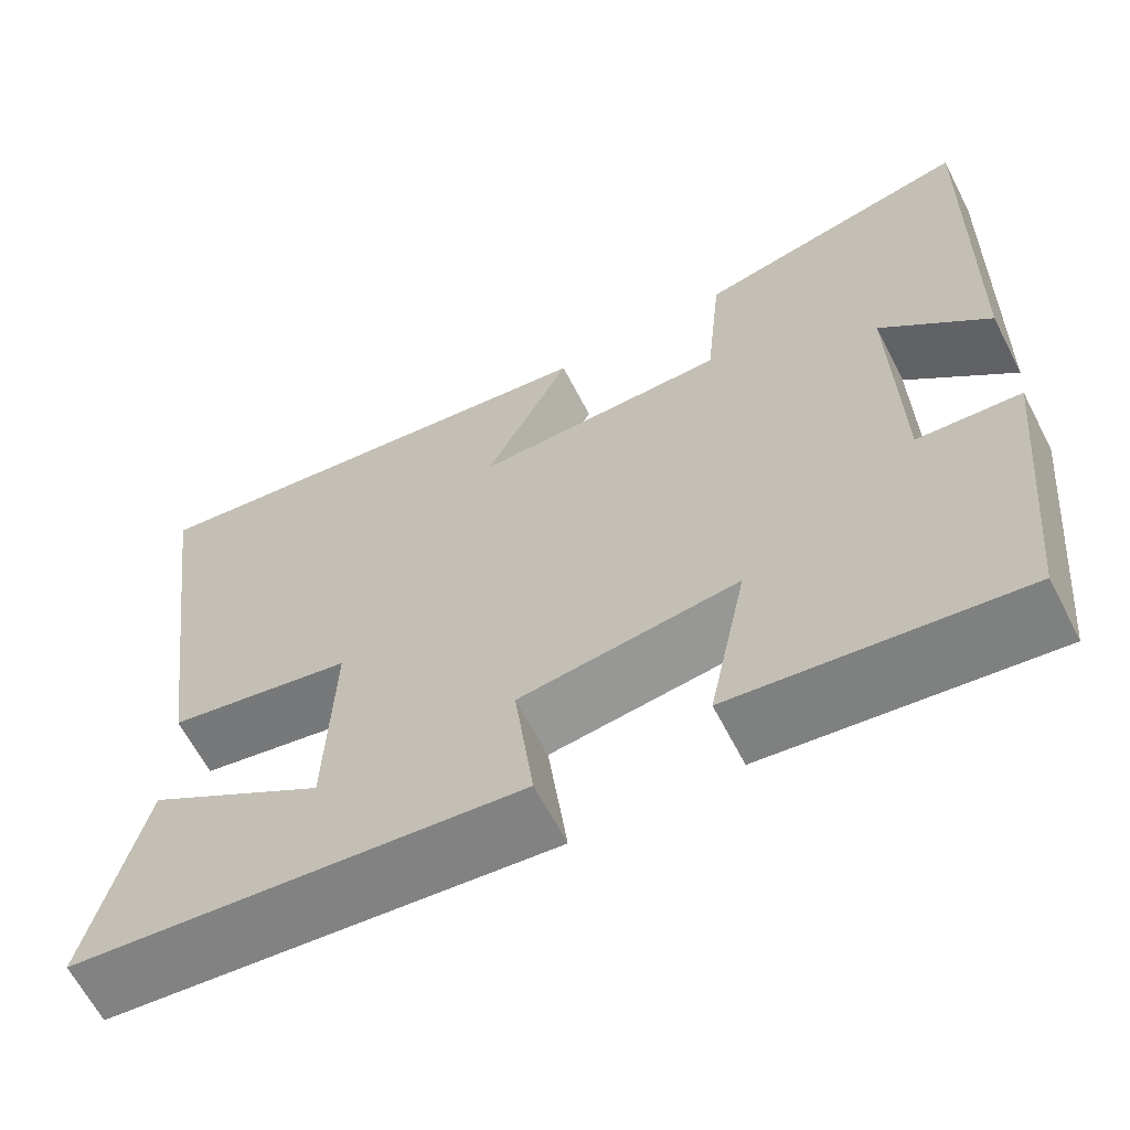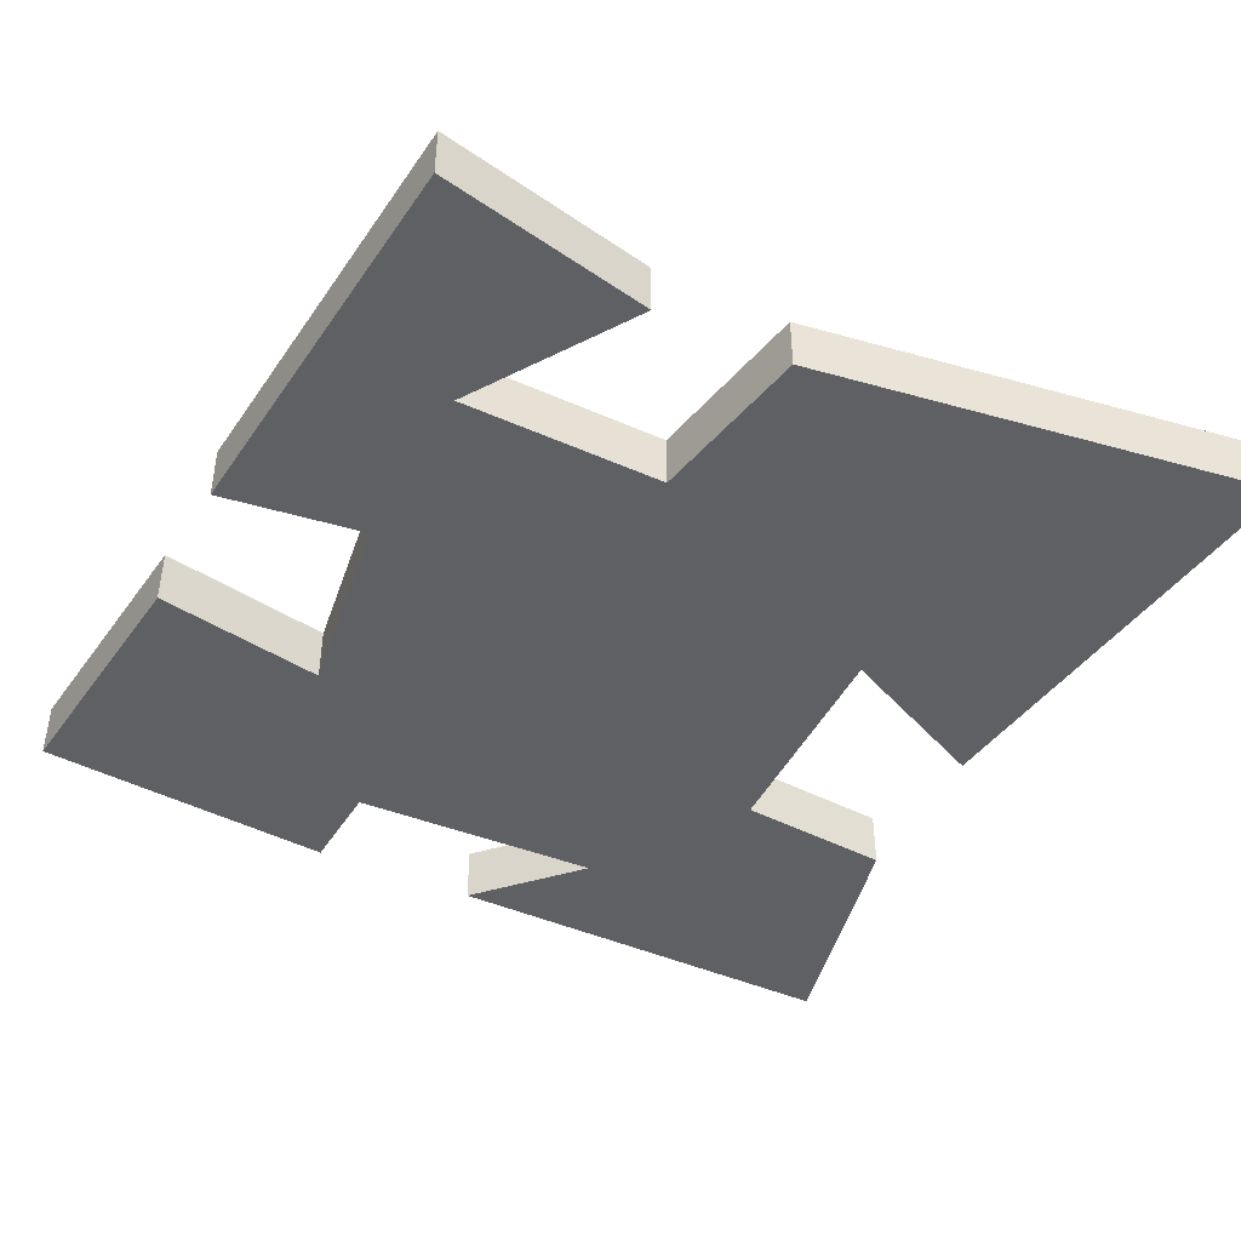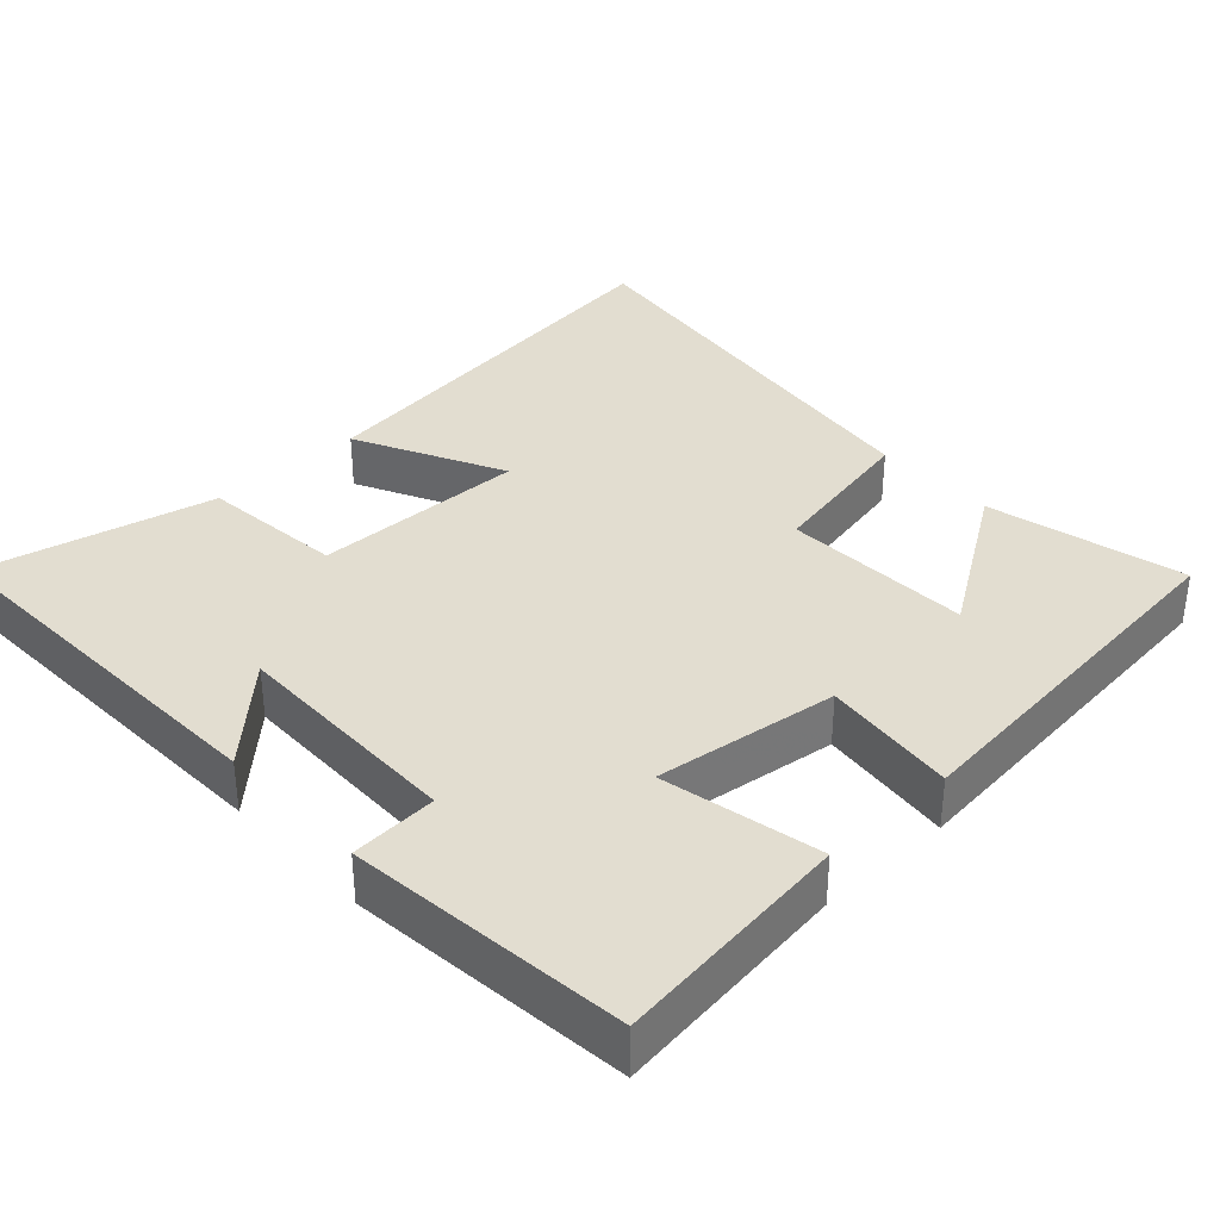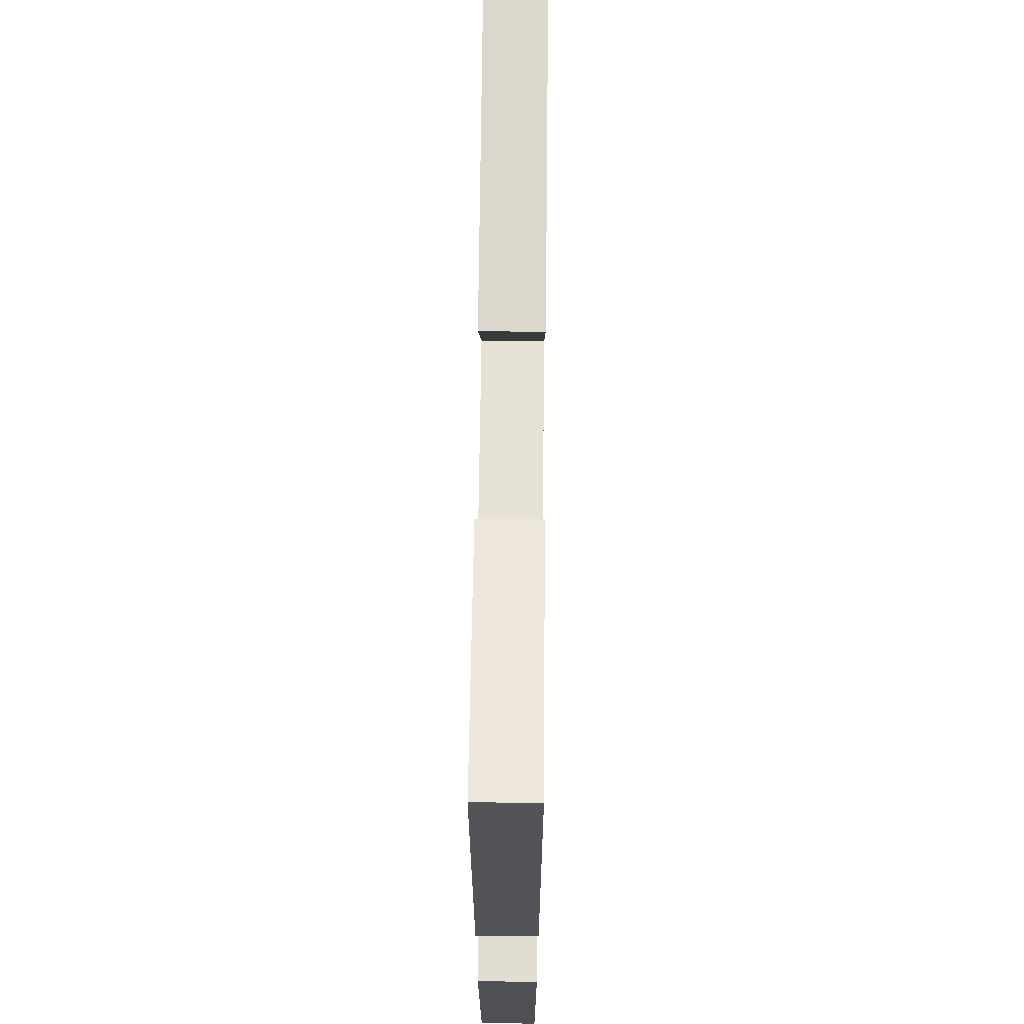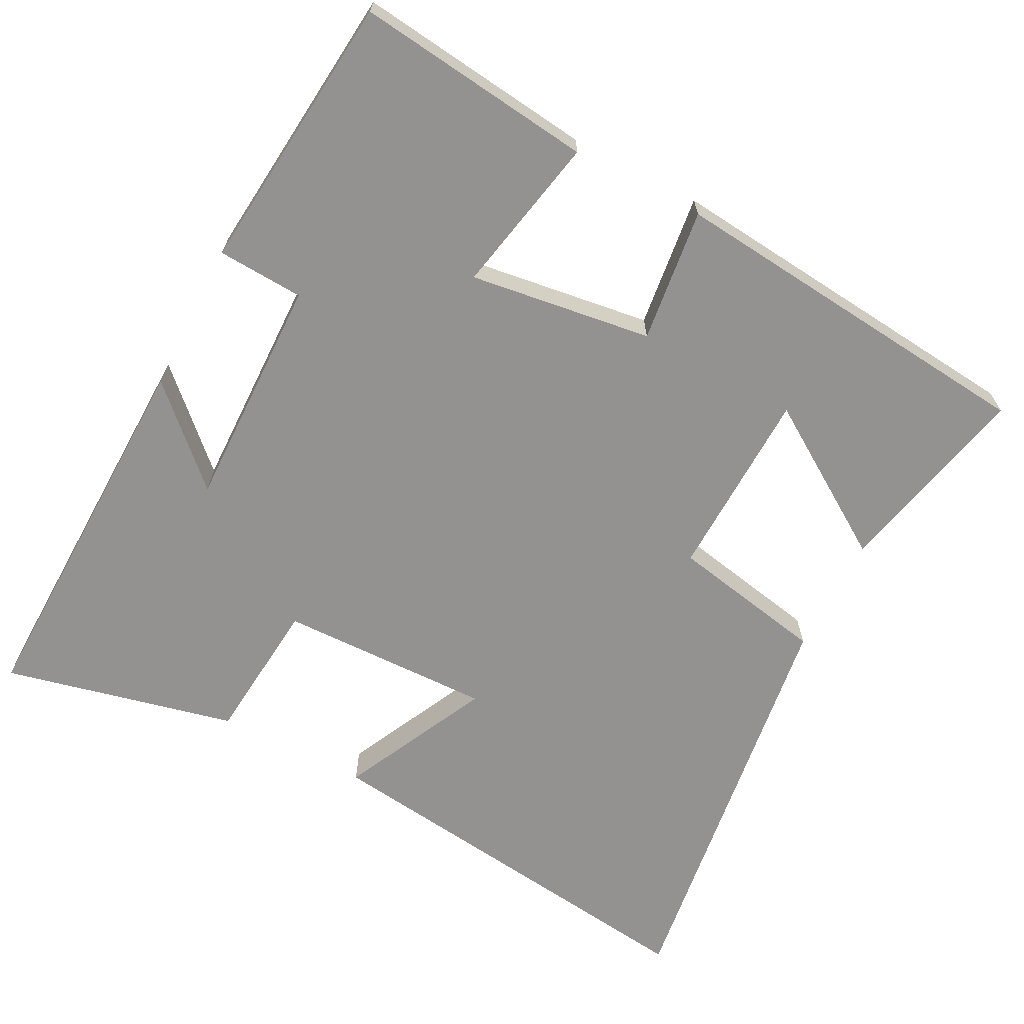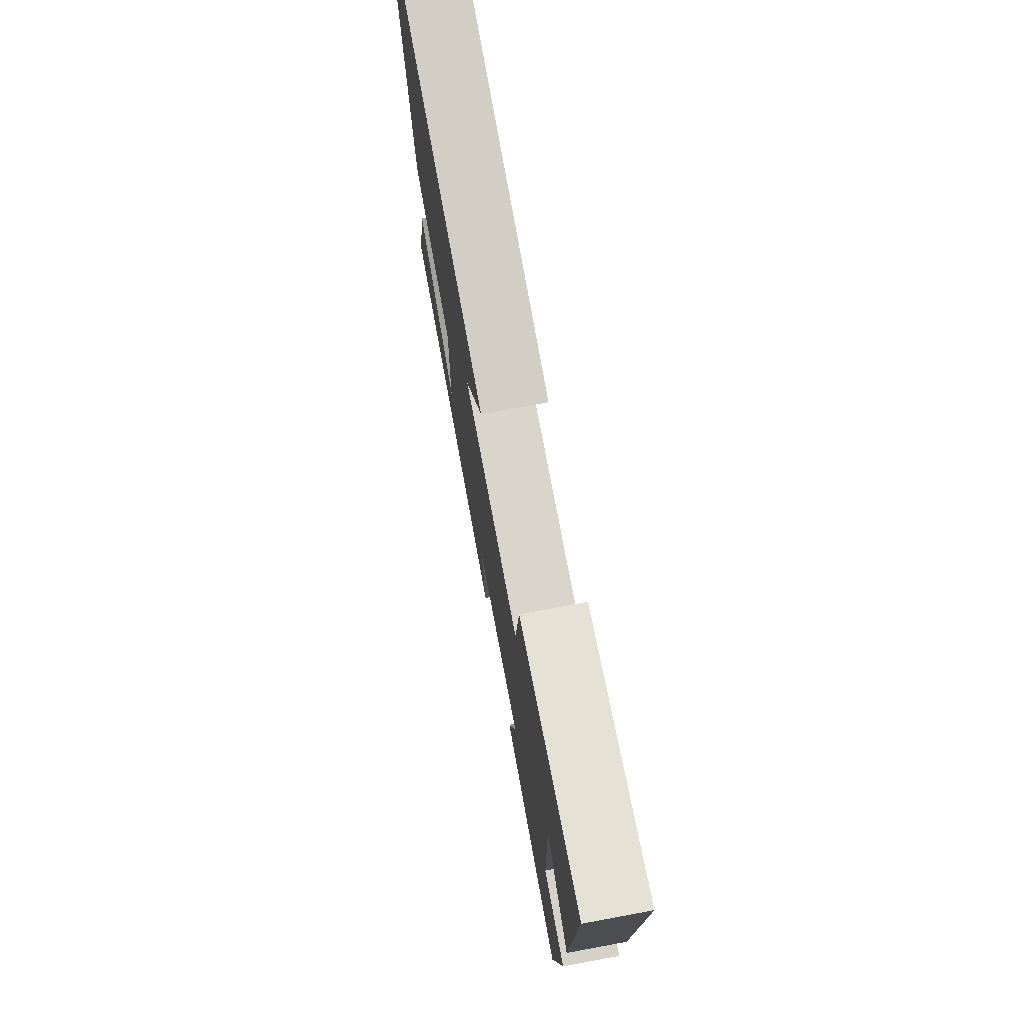
<metadata>
{"format":"obj","ext":"obj","renderer":"f3d","projection":"perspective","resolution":1024,"background":"white","views":[{"elev":-64.1,"azim":27.3,"up":"+Z"},{"elev":-43.5,"azim":-116.1,"up":"+Y"},{"elev":35.2,"azim":136.9,"up":"+Y"},{"elev":65.5,"azim":90.6,"up":"+Z"},{"elev":-66.5,"azim":152.7,"up":"+Y"},{"elev":75.5,"azim":79.5,"up":"+Z"}]}
</metadata>
<code>
v 0.514 0.07 0.573
v 0.5 0.07 0.051
v 0.376 0.07 0.17
v 0.382 0.07 -0.15
v 0.5 0.07 -0.157
v 0.462 0.07 -0.54
v 0.137 0.07 -0.5
v 0.181 0.07 -0.283
v -0.069 0.07 -0.317
v -0.047 0.07 -0.5
v -0.562 0.07 -0.448
v -0.5 0.07 -0.177
v -0.295 0.07 -0.311
v -0.287 0.07 -0.051
v -0.5 0.07 -0.009
v -0.578 0.07 0.572
v -0.016 0.07 0.5
v -0.115 0.07 0.297
v 0.177 0.07 0.303
v 0.196 0.07 0.5
v 0.514 0 0.573
v 0.5 0 0.051
v 0.376 0 0.17
v 0.382 0 -0.15
v 0.5 0 -0.157
v 0.462 0 -0.54
v 0.137 0 -0.5
v 0.181 0 -0.283
v -0.069 0 -0.317
v -0.047 0 -0.5
v -0.562 0 -0.448
v -0.5 0 -0.177
v -0.295 0 -0.311
v -0.287 0 -0.051
v -0.5 0 -0.009
v -0.578 0 0.572
v -0.016 0 0.5
v -0.115 0 0.297
v 0.177 0 0.303
v 0.196 0 0.5
f 19 20 1
f 16 17 18
f 15 16 18
f 14 15 18
f 13 14 18 19
f 10 11 12 13
f 9 10 13
f 13 19 1
f 9 13 1
f 8 9 1
f 6 7 8
f 5 6 8
f 4 5 8
f 3 4 8
f 1 2 3
f 1 3 8
f 21 40 39
f 38 37 36
f 38 36 35
f 38 35 34
f 39 38 34 33
f 33 32 31 30
f 33 30 29
f 21 39 33
f 21 33 29
f 21 29 28
f 28 27 26
f 28 26 25
f 28 25 24
f 28 24 23
f 23 22 21
f 28 23 21
f 1 21 22 2
f 2 22 23 3
f 3 23 24 4
f 4 24 25 5
f 5 25 26 6
f 6 26 27 7
f 7 27 28 8
f 8 28 29 9
f 9 29 30 10
f 10 30 31 11
f 11 31 32 12
f 12 32 33 13
f 13 33 34 14
f 14 34 35 15
f 15 35 36 16
f 16 36 37 17
f 17 37 38 18
f 18 38 39 19
f 19 39 40 20
f 20 40 21 1

</code>
